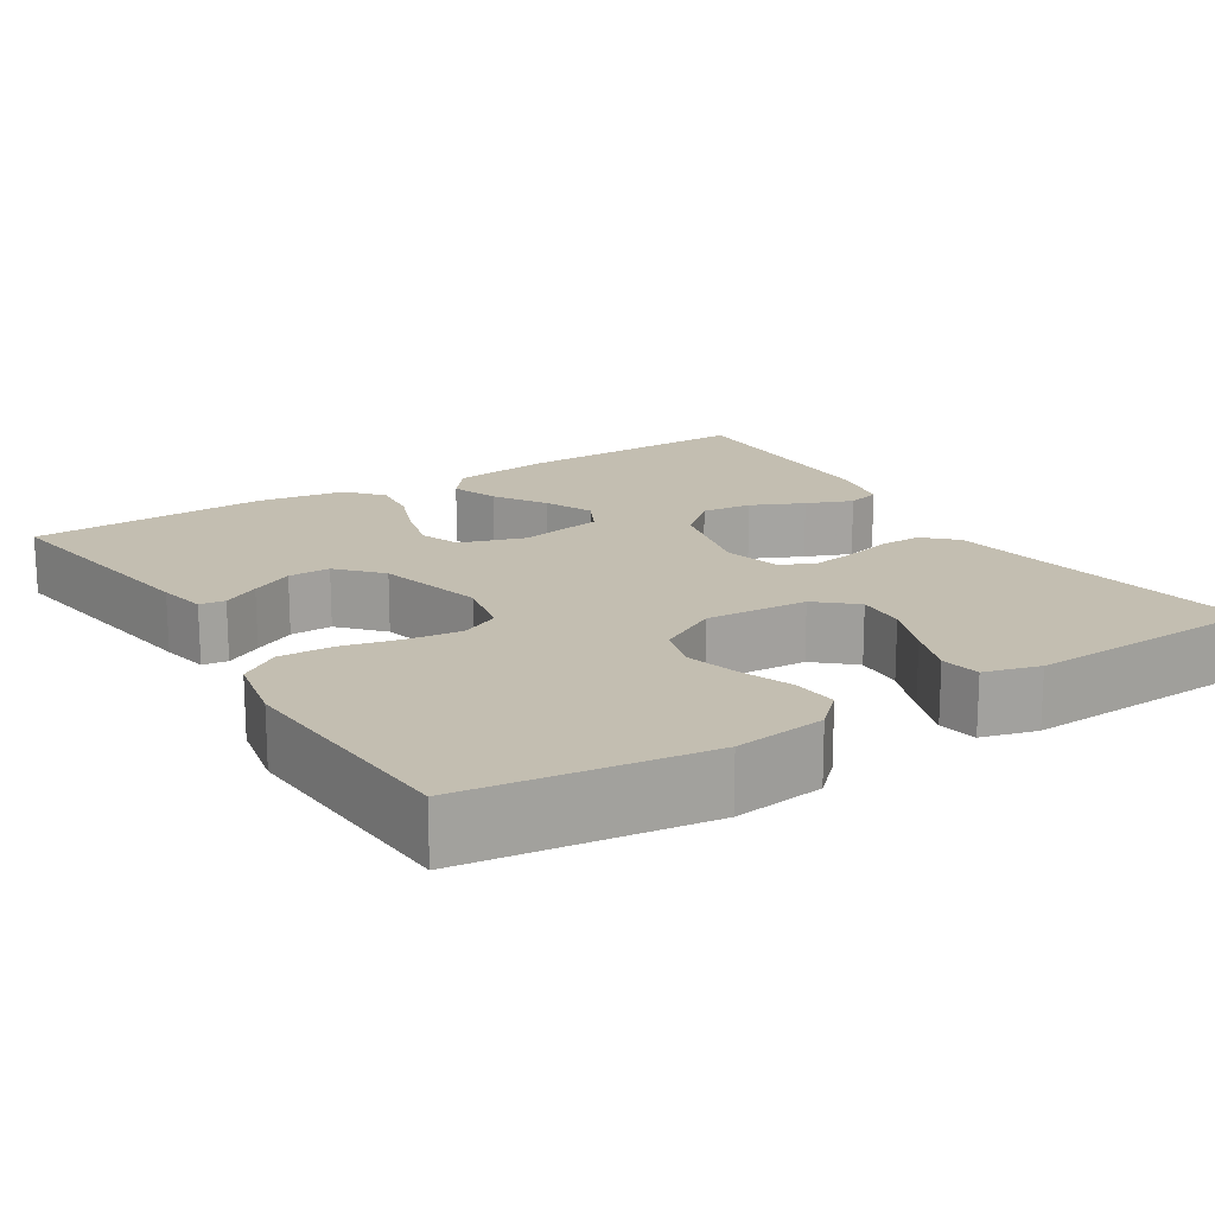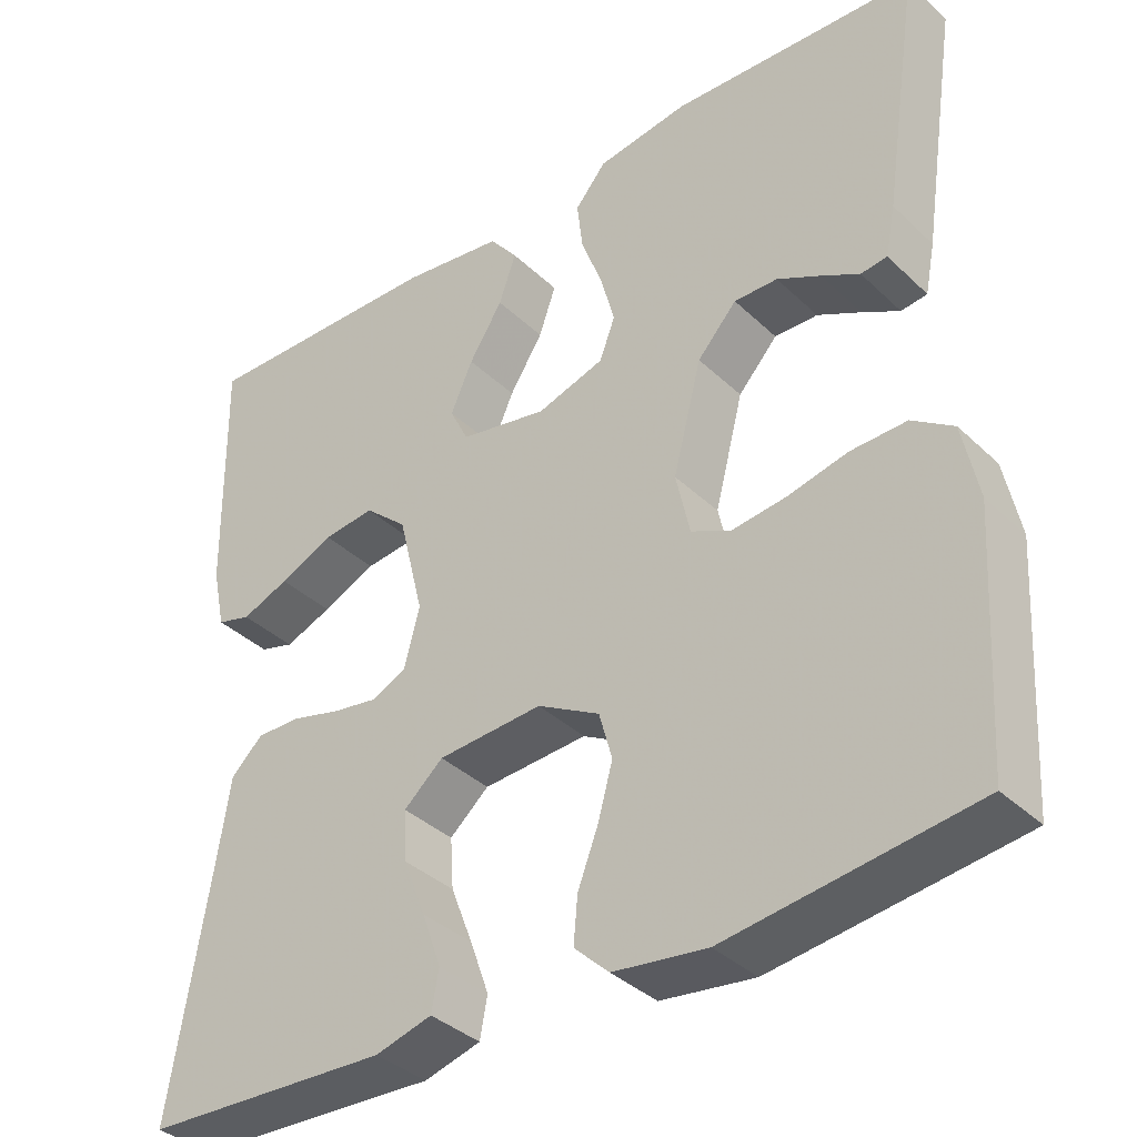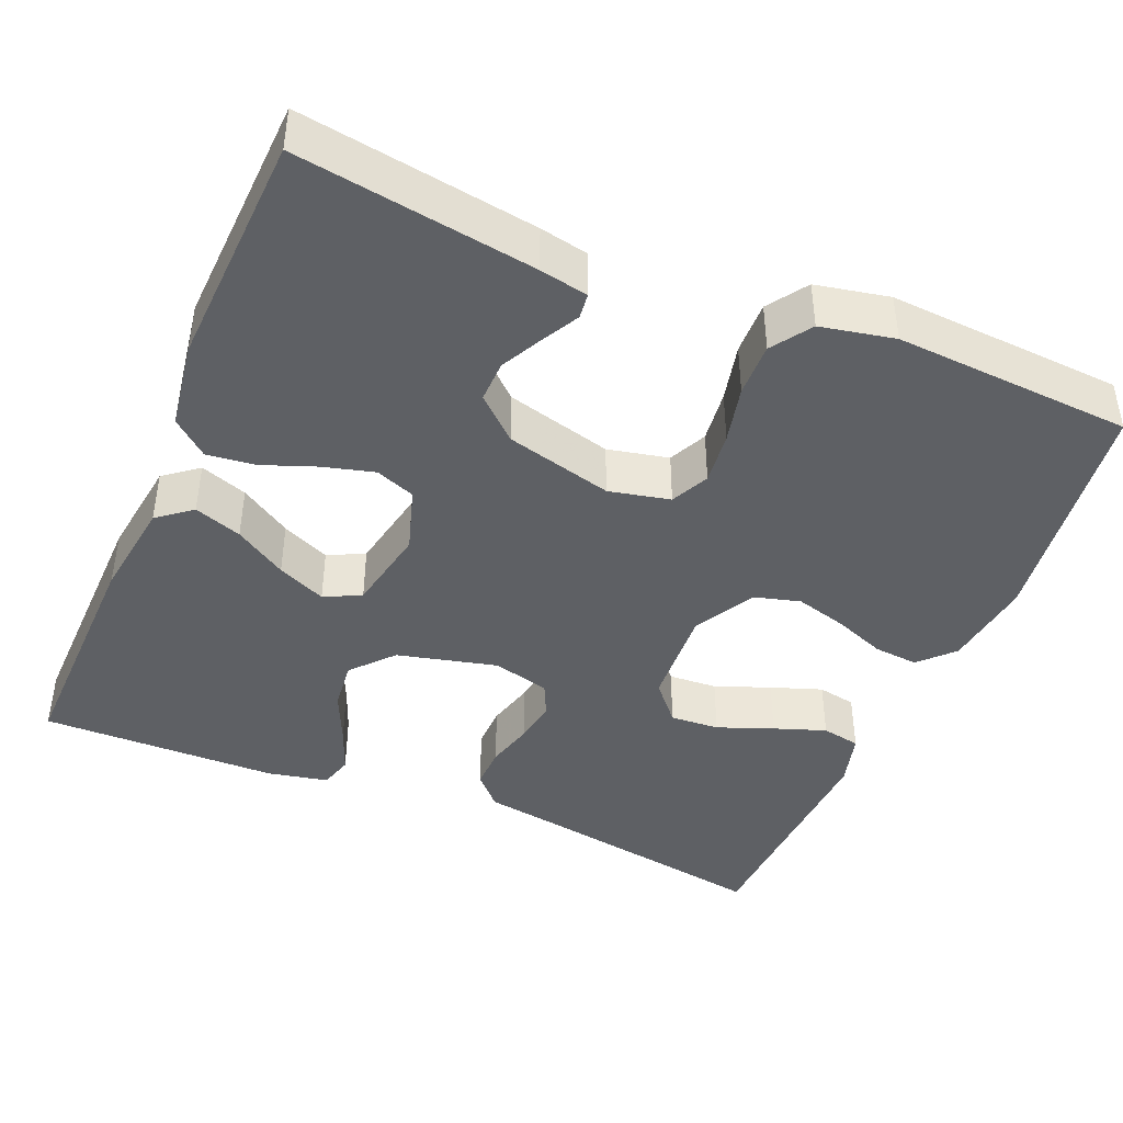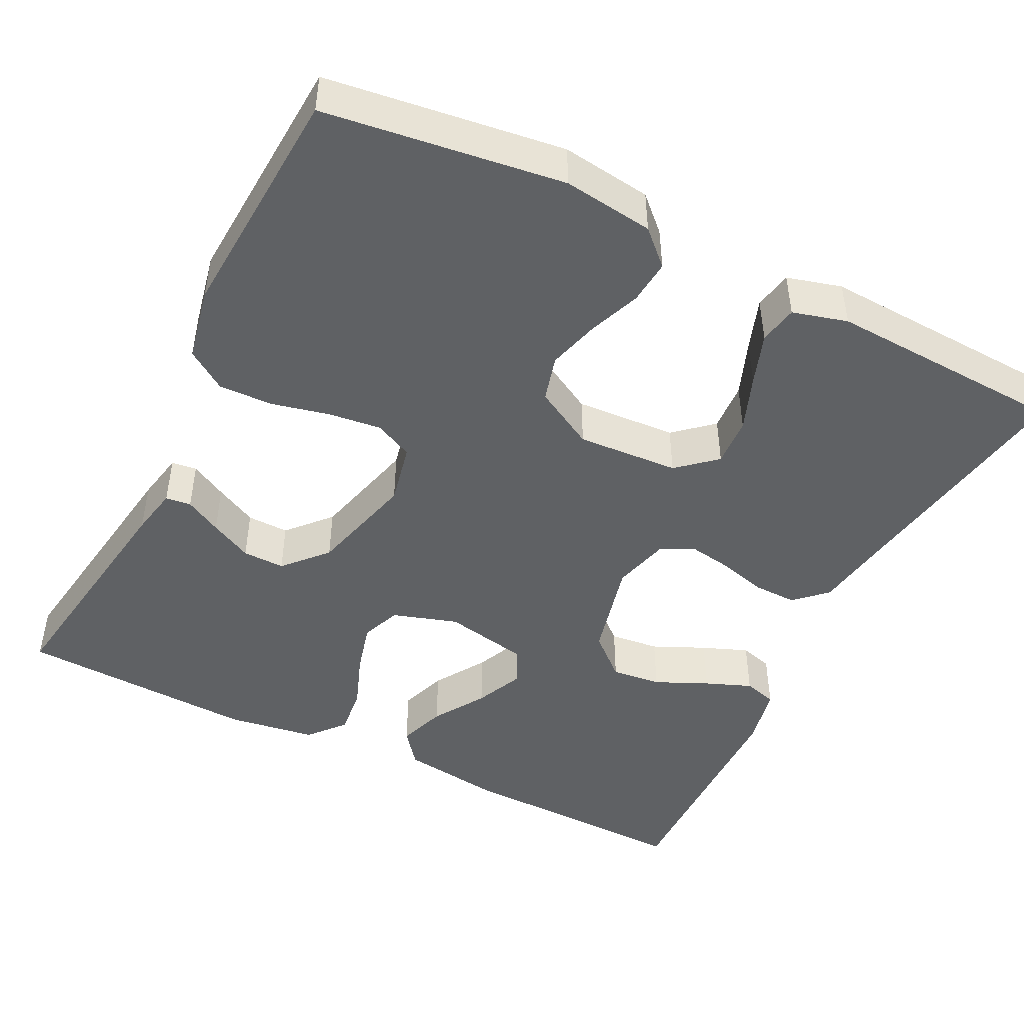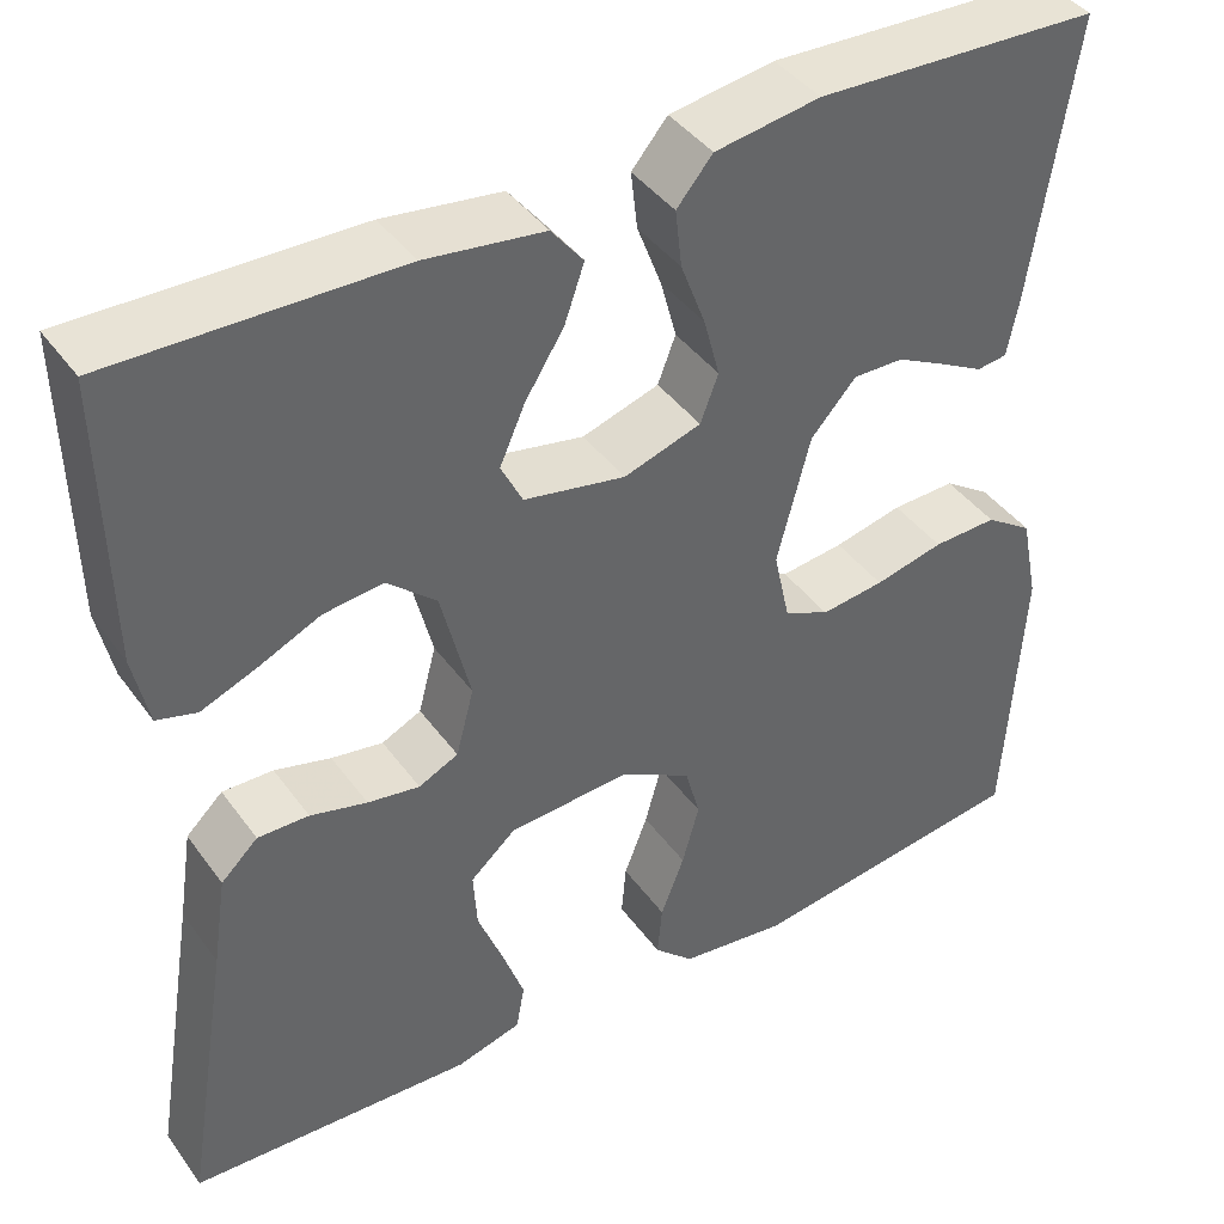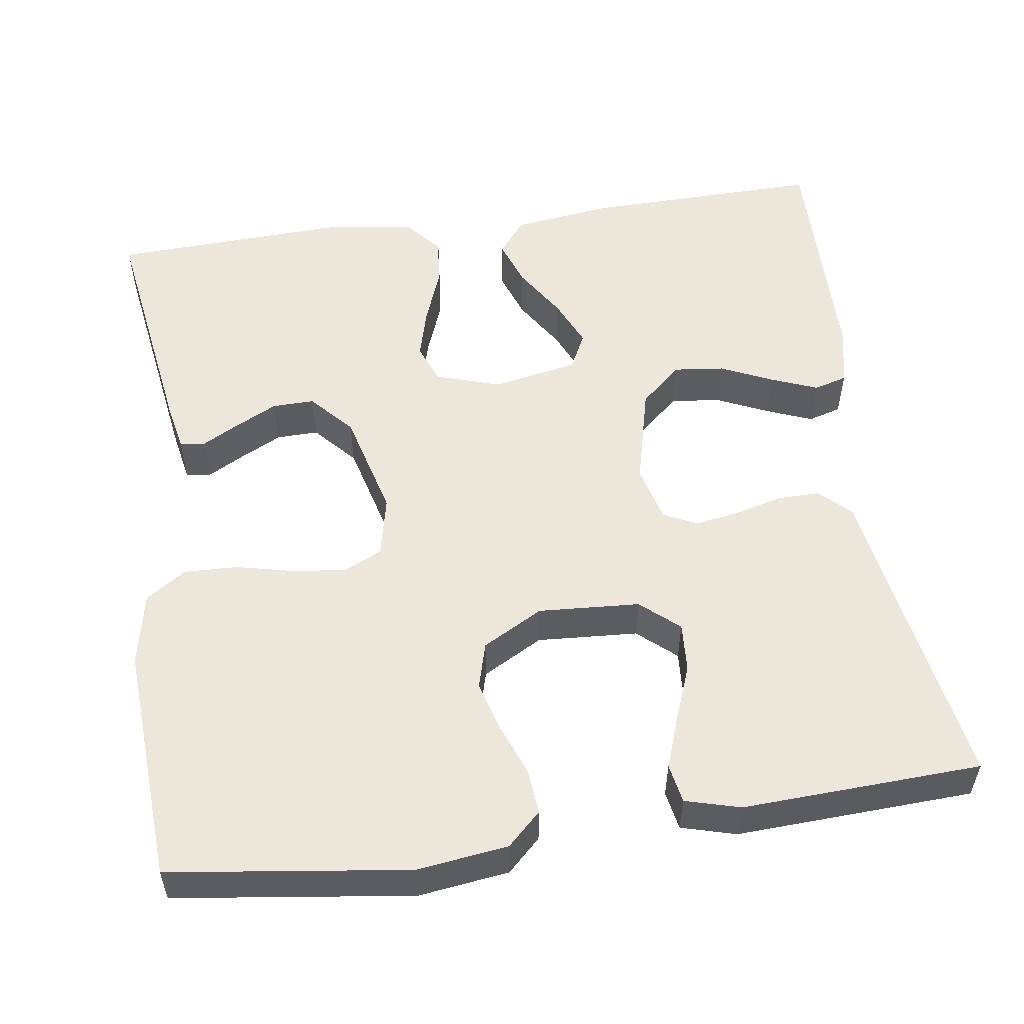
<metadata>
{"format":"obj","ext":"obj","renderer":"f3d","projection":"perspective","resolution":1024,"background":"white","views":[{"elev":17.2,"azim":147.9,"up":"+Y"},{"elev":-37.0,"azim":39.7,"up":"+Z"},{"elev":-42.8,"azim":67.1,"up":"+Y"},{"elev":-46.6,"azim":153.4,"up":"+Y"},{"elev":41.7,"azim":-32.8,"up":"+Z"},{"elev":54.1,"azim":171.8,"up":"+Y"}]}
</metadata>
<code>
v -0.5 0.07 0.5
v -0.2 0.07 0.494
v -0.075 0.07 0.477
v -0.041 0.07 0.434
v -0.062 0.07 0.374
v -0.103 0.07 0.309
v -0.13 0.07 0.248
v -0.107 0.07 0.202
v 0 0.07 0.181
v 0.082 0.07 0.207
v 0.101 0.07 0.257
v 0.084 0.07 0.321
v 0.058 0.07 0.39
v 0.051 0.07 0.451
v 0.089 0.07 0.496
v 0.2 0.07 0.513
v 0.5 0.07 0.5
v 0.455 0.07 0.2
v 0.443 0.07 0.139
v 0.411 0.07 0.135
v 0.365 0.07 0.16
v 0.312 0.07 0.187
v 0.259 0.07 0.188
v 0.211 0.07 0.135
v 0.176 0.07 0
v 0.193 0.07 -0.077
v 0.241 0.07 -0.1
v 0.308 0.07 -0.092
v 0.381 0.07 -0.075
v 0.449 0.07 -0.073
v 0.499 0.07 -0.107
v 0.518 0.07 -0.2
v 0.5 0.07 -0.5
v 0.2 0.07 -0.54
v 0.086 0.07 -0.525
v 0.044 0.07 -0.485
v 0.049 0.07 -0.429
v 0.074 0.07 -0.364
v 0.092 0.07 -0.299
v 0.076 0.07 -0.241
v 0 0.07 -0.199
v -0.128 0.07 -0.207
v -0.176 0.07 -0.249
v -0.172 0.07 -0.311
v -0.145 0.07 -0.381
v -0.122 0.07 -0.446
v -0.131 0.07 -0.495
v -0.2 0.07 -0.514
v -0.5 0.07 -0.5
v -0.451 0.07 -0.2
v -0.436 0.07 -0.103
v -0.397 0.07 -0.066
v -0.343 0.07 -0.067
v -0.283 0.07 -0.083
v -0.228 0.07 -0.092
v -0.186 0.07 -0.072
v -0.167 0.07 0
v -0.198 0.07 0.126
v -0.25 0.07 0.172
v -0.313 0.07 0.165
v -0.379 0.07 0.135
v -0.437 0.07 0.112
v -0.479 0.07 0.124
v -0.495 0.07 0.2
v -0.5 0 0.5
v -0.2 0 0.494
v -0.075 0 0.477
v -0.041 0 0.434
v -0.062 0 0.374
v -0.103 0 0.309
v -0.13 0 0.248
v -0.107 0 0.202
v 0 0 0.181
v 0.082 0 0.207
v 0.101 0 0.257
v 0.084 0 0.321
v 0.058 0 0.39
v 0.051 0 0.451
v 0.089 0 0.496
v 0.2 0 0.513
v 0.5 0 0.5
v 0.455 0 0.2
v 0.443 0 0.139
v 0.411 0 0.135
v 0.365 0 0.16
v 0.312 0 0.187
v 0.259 0 0.188
v 0.211 0 0.135
v 0.176 0 0
v 0.193 0 -0.077
v 0.241 0 -0.1
v 0.308 0 -0.092
v 0.381 0 -0.075
v 0.449 0 -0.073
v 0.499 0 -0.107
v 0.518 0 -0.2
v 0.5 0 -0.5
v 0.2 0 -0.54
v 0.086 0 -0.525
v 0.044 0 -0.485
v 0.049 0 -0.429
v 0.074 0 -0.364
v 0.092 0 -0.299
v 0.076 0 -0.241
v 0 0 -0.199
v -0.128 0 -0.207
v -0.176 0 -0.249
v -0.172 0 -0.311
v -0.145 0 -0.381
v -0.122 0 -0.446
v -0.131 0 -0.495
v -0.2 0 -0.514
v -0.5 0 -0.5
v -0.451 0 -0.2
v -0.436 0 -0.103
v -0.397 0 -0.066
v -0.343 0 -0.067
v -0.283 0 -0.083
v -0.228 0 -0.092
v -0.186 0 -0.072
v -0.167 0 0
v -0.198 0 0.126
v -0.25 0 0.172
v -0.313 0 0.165
v -0.379 0 0.135
v -0.437 0 0.112
v -0.479 0 0.124
v -0.495 0 0.2
f 4 5 6
f 3 4 6
f 2 3 6
f 1 2 6
f 64 1 6
f 63 64 6
f 62 63 6
f 61 62 6
f 60 61 6
f 59 60 6 7
f 58 59 7 8
f 57 58 8 9
f 56 57 9 10
f 52 53 54
f 51 52 54
f 50 51 54
f 49 50 54
f 48 49 54
f 47 48 54
f 46 47 54
f 45 46 54
f 44 45 54
f 43 44 54 55
f 42 43 55 56
f 36 37 38
f 35 36 38
f 34 35 38
f 33 34 38
f 32 33 38
f 31 32 38
f 30 31 38
f 29 30 38
f 28 29 38
f 27 28 38 39
f 26 27 39 40
f 19 20 21
f 18 19 21
f 17 18 21
f 16 17 21
f 15 16 21
f 14 15 21
f 13 14 21
f 12 13 21
f 12 21 22
f 11 12 22 23
f 41 42 56 10
f 41 10 11
f 40 41 11
f 26 40 11
f 25 26 11
f 11 23 24
f 11 24 25
f 70 69 68
f 70 68 67
f 70 67 66
f 70 66 65
f 70 65 128
f 70 128 127
f 70 127 126
f 70 126 125
f 70 125 124
f 71 70 124 123
f 72 71 123 122
f 73 72 122 121
f 74 73 121 120
f 118 117 116
f 118 116 115
f 118 115 114
f 118 114 113
f 118 113 112
f 118 112 111
f 118 111 110
f 118 110 109
f 118 109 108
f 119 118 108 107
f 120 119 107 106
f 102 101 100
f 102 100 99
f 102 99 98
f 102 98 97
f 102 97 96
f 102 96 95
f 102 95 94
f 102 94 93
f 102 93 92
f 103 102 92 91
f 104 103 91 90
f 85 84 83
f 85 83 82
f 85 82 81
f 85 81 80
f 85 80 79
f 85 79 78
f 85 78 77
f 85 77 76
f 86 85 76
f 87 86 76 75
f 74 120 106 105
f 75 74 105
f 75 105 104
f 75 104 90
f 75 90 89
f 88 87 75
f 89 88 75
f 1 65 66 2
f 2 66 67 3
f 3 67 68 4
f 4 68 69 5
f 5 69 70 6
f 6 70 71 7
f 7 71 72 8
f 8 72 73 9
f 9 73 74 10
f 10 74 75 11
f 11 75 76 12
f 12 76 77 13
f 13 77 78 14
f 14 78 79 15
f 15 79 80 16
f 16 80 81 17
f 17 81 82 18
f 18 82 83 19
f 19 83 84 20
f 20 84 85 21
f 21 85 86 22
f 22 86 87 23
f 23 87 88 24
f 24 88 89 25
f 25 89 90 26
f 26 90 91 27
f 27 91 92 28
f 28 92 93 29
f 29 93 94 30
f 30 94 95 31
f 31 95 96 32
f 32 96 97 33
f 33 97 98 34
f 34 98 99 35
f 35 99 100 36
f 36 100 101 37
f 37 101 102 38
f 38 102 103 39
f 39 103 104 40
f 40 104 105 41
f 41 105 106 42
f 42 106 107 43
f 43 107 108 44
f 44 108 109 45
f 45 109 110 46
f 46 110 111 47
f 47 111 112 48
f 48 112 113 49
f 49 113 114 50
f 50 114 115 51
f 51 115 116 52
f 52 116 117 53
f 53 117 118 54
f 54 118 119 55
f 55 119 120 56
f 56 120 121 57
f 57 121 122 58
f 58 122 123 59
f 59 123 124 60
f 60 124 125 61
f 61 125 126 62
f 62 126 127 63
f 63 127 128 64
f 64 128 65 1

</code>
